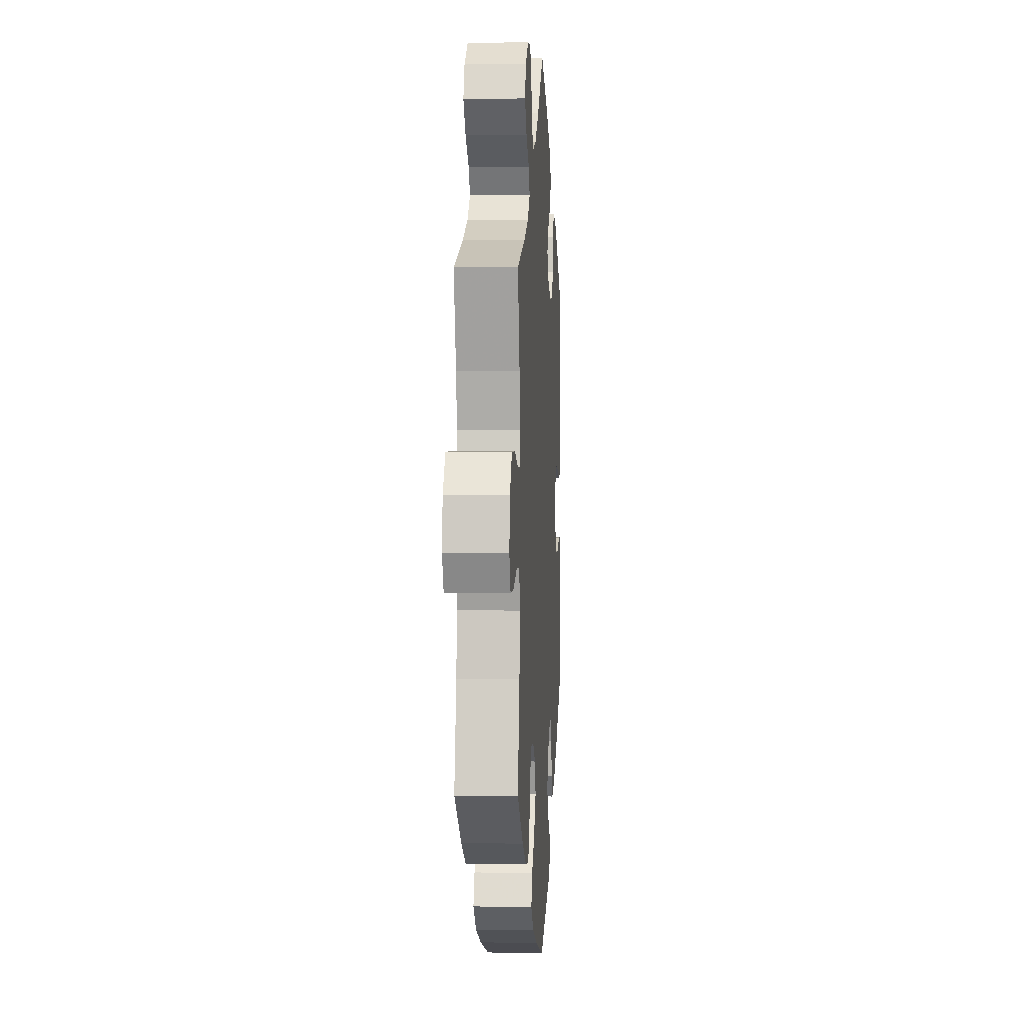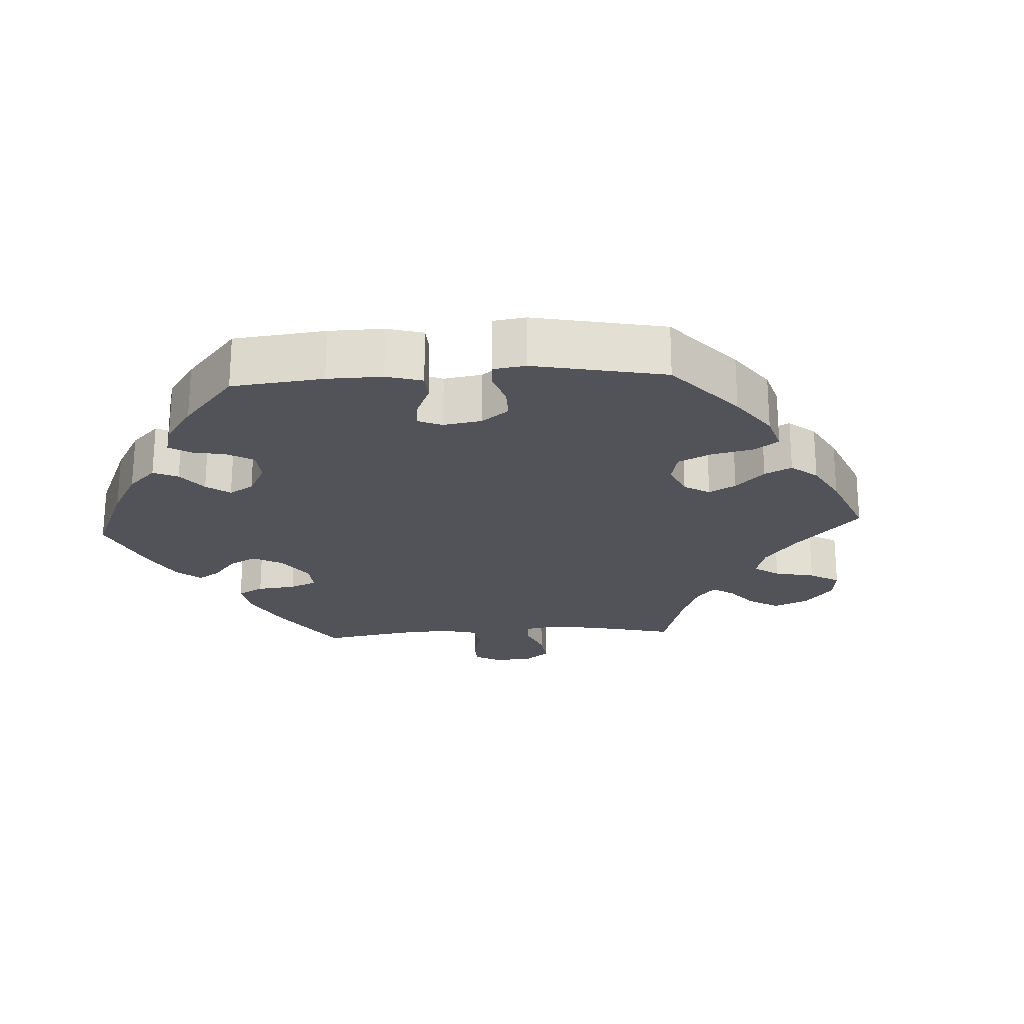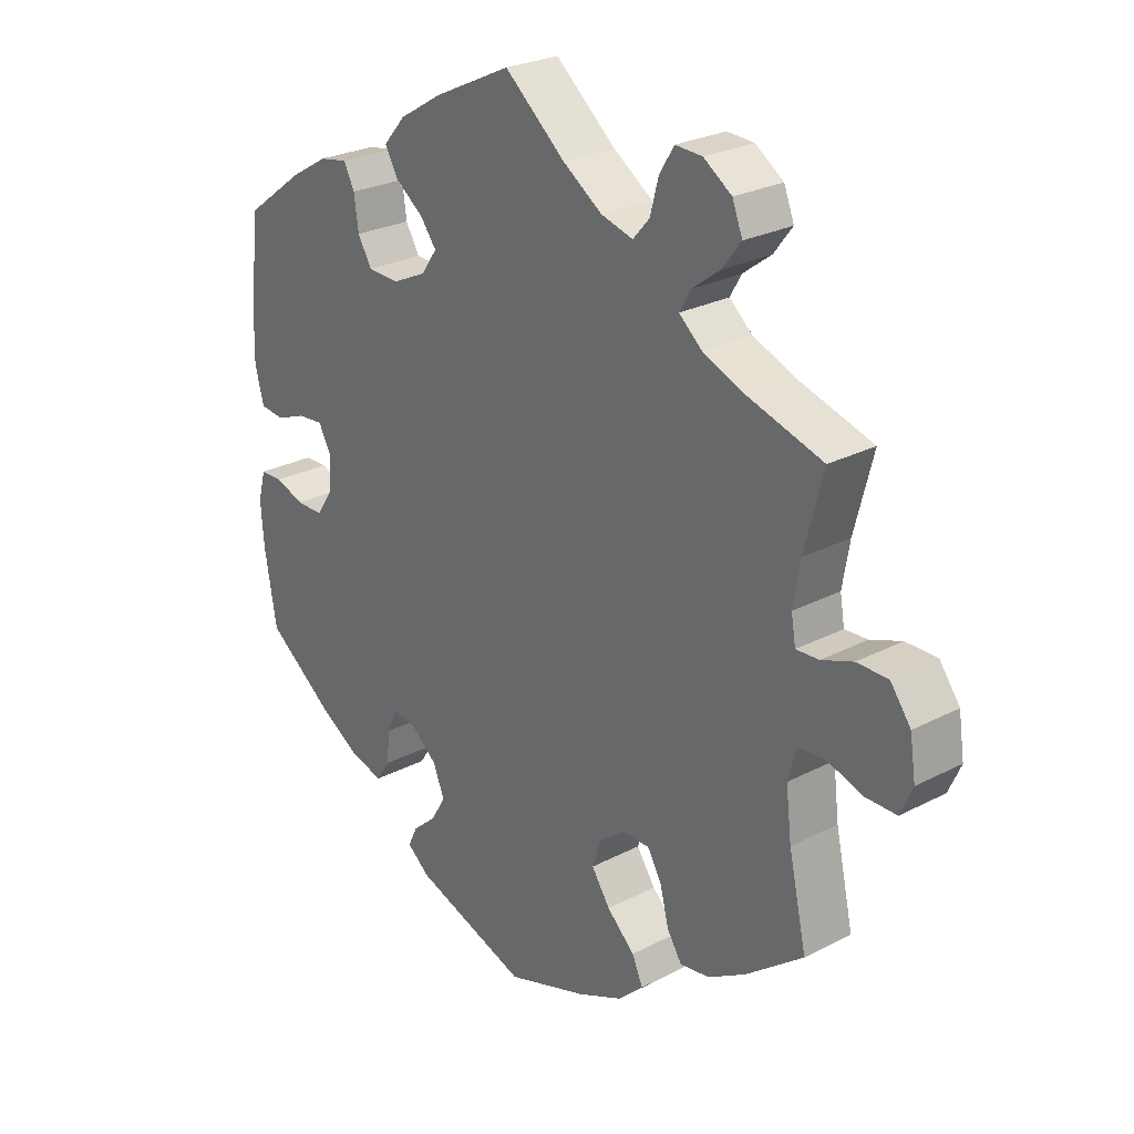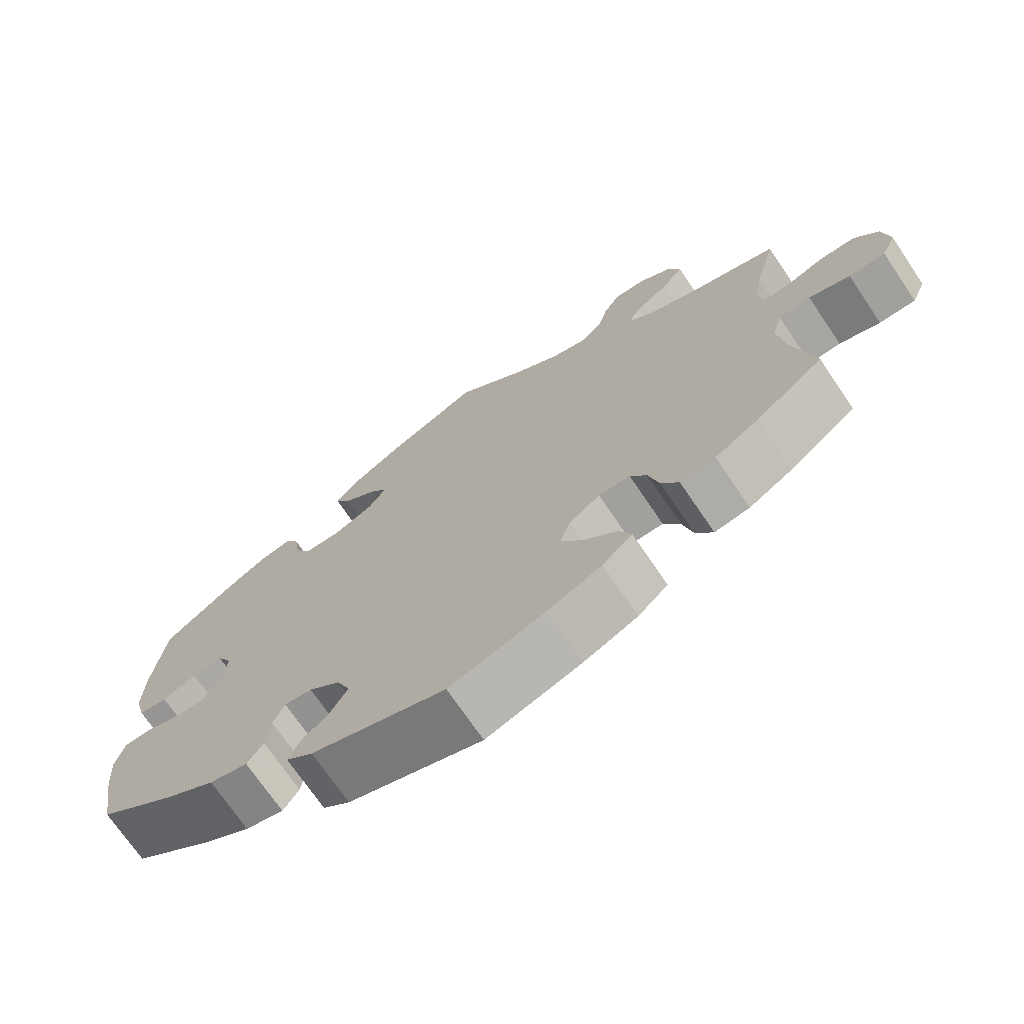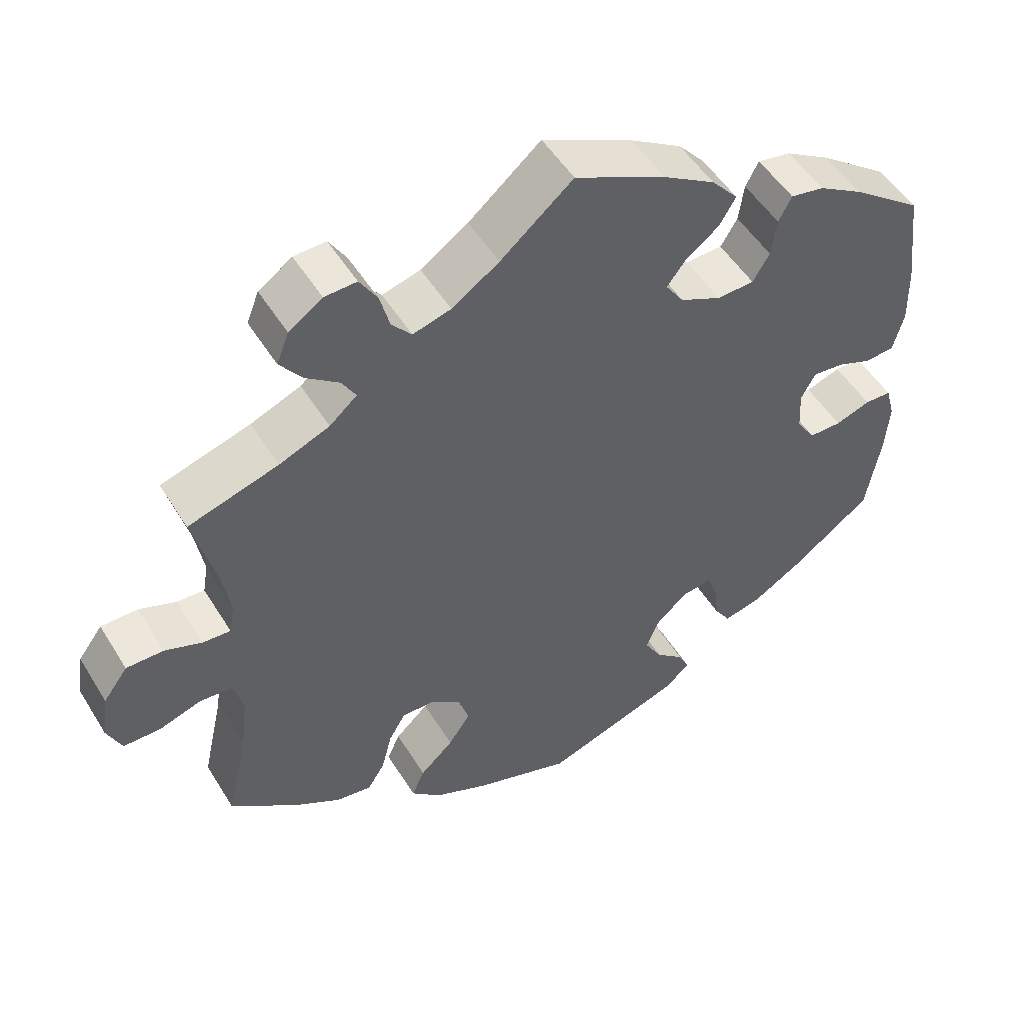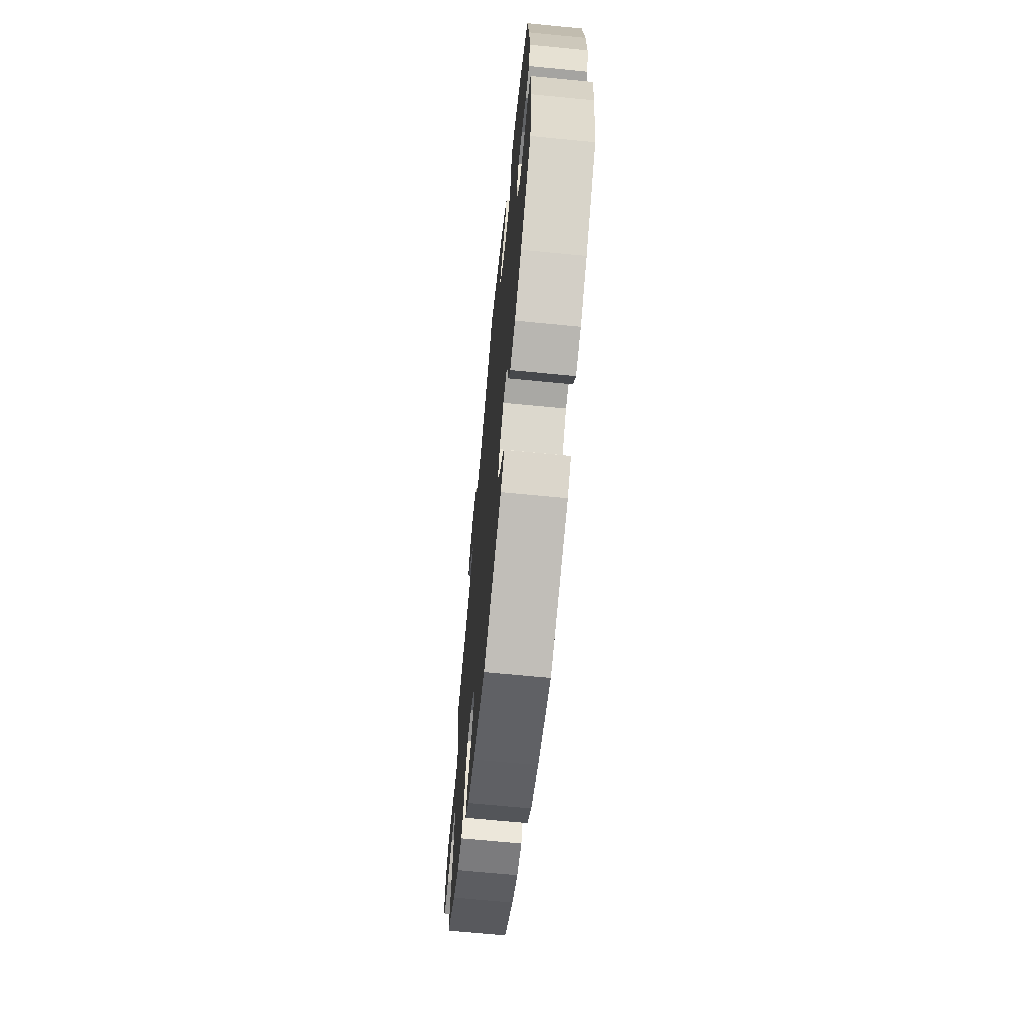
<metadata>
{"format":"obj","ext":"obj","renderer":"f3d","projection":"perspective","resolution":1024,"background":"white","views":[{"elev":3.0,"azim":-86.3,"up":"+Z"},{"elev":-22.7,"azim":153.3,"up":"+Y"},{"elev":26.0,"azim":-129.6,"up":"+Z"},{"elev":-71.7,"azim":-145.9,"up":"+Z"},{"elev":51.0,"azim":-30.7,"up":"+Z"},{"elev":-67.1,"azim":84.4,"up":"+Z"}]}
</metadata>
<code>
v 0.396 0.07 -0.366
v 0.33 0.07 -0.406
v 0.279 0.07 -0.419
v 0.258 0.07 -0.387
v 0.252 0.07 -0.337
v 0.237 0.07 -0.302
v 0.2 0.07 -0.307
v 0.158 0.07 -0.342
v 0.14 0.07 -0.386
v 0.163 0.07 -0.425
v 0.2 0.07 -0.457
v 0.215 0.07 -0.488
v 0.179 0.07 -0.517
v 0 0.07 -0.578
v -0.127 0.07 -0.536
v -0.199 0.07 -0.504
v -0.239 0.07 -0.467
v -0.222 0.07 -0.429
v -0.178 0.07 -0.388
v -0.149 0.07 -0.345
v -0.163 0.07 -0.302
v -0.204 0.07 -0.272
v -0.246 0.07 -0.272
v -0.268 0.07 -0.309
v -0.282 0.07 -0.364
v -0.305 0.07 -0.4
v -0.352 0.07 -0.393
v -0.411 0.07 -0.358
v -0.501 0.07 -0.289
v -0.473 0.07 -0.163
v -0.464 0.07 -0.088
v -0.477 0.07 -0.04
v -0.52 0.07 -0.037
v -0.575 0.07 -0.055
v -0.624 0.07 -0.055
v -0.643 0.07 -0.012
v -0.634 0.07 0.048
v -0.602 0.07 0.091
v -0.553 0.07 0.091
v -0.504 0.07 0.073
v -0.468 0.07 0.071
v -0.461 0.07 0.112
v -0.472 0.07 0.177
v -0.501 0.07 0.289
v -0.383 0.07 0.325
v -0.317 0.07 0.352
v -0.281 0.07 0.383
v -0.299 0.07 0.414
v -0.343 0.07 0.447
v -0.372 0.07 0.485
v -0.356 0.07 0.526
v -0.312 0.07 0.556
v -0.27 0.07 0.558
v -0.247 0.07 0.521
v -0.234 0.07 0.472
v -0.208 0.07 0.442
v -0.158 0.07 0.456
v -0.096 0.07 0.498
v -0.001 0.07 0.578
v 0.119 0.07 0.521
v 0.187 0.07 0.48
v 0.222 0.07 0.44
v 0.201 0.07 0.404
v 0.157 0.07 0.371
v 0.132 0.07 0.338
v 0.156 0.07 0.303
v 0.21 0.07 0.278
v 0.259 0.07 0.28
v 0.281 0.07 0.317
v 0.288 0.07 0.367
v 0.305 0.07 0.4
v 0.349 0.07 0.392
v 0.408 0.07 0.357
v 0.5 0.07 0.289
v 0.516 0.07 0.159
v 0.518 0.07 0.08
v 0.504 0.07 0.027
v 0.466 0.07 0.023
v 0.42 0.07 0.041
v 0.379 0.07 0.045
v 0.36 0.07 0.01
v 0.363 0.07 -0.044
v 0.388 0.07 -0.082
v 0.431 0.07 -0.082
v 0.477 0.07 -0.066
v 0.512 0.07 -0.067
v 0.524 0.07 -0.111
v 0.519 0.07 -0.178
v 0.5 0.07 -0.289
v 0.396 0 -0.366
v 0.33 0 -0.406
v 0.279 0 -0.419
v 0.258 0 -0.387
v 0.252 0 -0.337
v 0.237 0 -0.302
v 0.2 0 -0.307
v 0.158 0 -0.342
v 0.14 0 -0.386
v 0.163 0 -0.425
v 0.2 0 -0.457
v 0.215 0 -0.488
v 0.179 0 -0.517
v 0 0 -0.578
v -0.127 0 -0.536
v -0.199 0 -0.504
v -0.239 0 -0.467
v -0.222 0 -0.429
v -0.178 0 -0.388
v -0.149 0 -0.345
v -0.163 0 -0.302
v -0.204 0 -0.272
v -0.246 0 -0.272
v -0.268 0 -0.309
v -0.282 0 -0.364
v -0.305 0 -0.4
v -0.352 0 -0.393
v -0.411 0 -0.358
v -0.501 0 -0.289
v -0.473 0 -0.163
v -0.464 0 -0.088
v -0.477 0 -0.04
v -0.52 0 -0.037
v -0.575 0 -0.055
v -0.624 0 -0.055
v -0.643 0 -0.012
v -0.634 0 0.048
v -0.602 0 0.091
v -0.553 0 0.091
v -0.504 0 0.073
v -0.468 0 0.071
v -0.461 0 0.112
v -0.472 0 0.177
v -0.501 0 0.289
v -0.383 0 0.325
v -0.317 0 0.352
v -0.281 0 0.383
v -0.299 0 0.414
v -0.343 0 0.447
v -0.372 0 0.485
v -0.356 0 0.526
v -0.312 0 0.556
v -0.27 0 0.558
v -0.247 0 0.521
v -0.234 0 0.472
v -0.208 0 0.442
v -0.158 0 0.456
v -0.096 0 0.498
v -0.001 0 0.578
v 0.119 0 0.521
v 0.187 0 0.48
v 0.222 0 0.44
v 0.201 0 0.404
v 0.157 0 0.371
v 0.132 0 0.338
v 0.156 0 0.303
v 0.21 0 0.278
v 0.259 0 0.28
v 0.281 0 0.317
v 0.288 0 0.367
v 0.305 0 0.4
v 0.349 0 0.392
v 0.408 0 0.357
v 0.5 0 0.289
v 0.516 0 0.159
v 0.518 0 0.08
v 0.504 0 0.027
v 0.466 0 0.023
v 0.42 0 0.041
v 0.379 0 0.045
v 0.36 0 0.01
v 0.363 0 -0.044
v 0.388 0 -0.082
v 0.431 0 -0.082
v 0.477 0 -0.066
v 0.512 0 -0.067
v 0.524 0 -0.111
v 0.519 0 -0.178
v 0.5 0 -0.289
f 84 85 86 87
f 83 84 87 88
f 76 77 78 79
f 76 79 80
f 75 76 80
f 74 75 80
f 73 74 80 81
f 69 70 71 72
f 68 69 72 73
f 61 62 63 64
f 61 64 65
f 58 59 60 61
f 57 58 61 65
f 56 57 65 66
f 52 53 54 55
f 52 55 56
f 51 52 56
f 48 49 50 51
f 47 48 51 56
f 46 47 56 66
f 43 44 45
f 42 43 45 46
f 41 42 46 66
f 37 38 39 40
f 37 40 41
f 36 37 41
f 33 34 35 36
f 32 33 36 41
f 31 32 41 66
f 27 28 29 30
f 24 25 26 27
f 23 24 27 30
f 22 23 30 31
f 16 17 18 19
f 16 19 20
f 15 16 20
f 14 15 20
f 13 14 20 21
f 10 11 12 13
f 9 10 13 21
f 2 3 4 5
f 2 5 6
f 1 2 6
f 83 88 89 1
f 68 73 81
f 67 68 81 82
f 22 31 66 67
f 22 67 82
f 8 9 21 22
f 7 8 22 82
f 6 7 82 83
f 1 6 83
f 176 175 174 173
f 177 176 173 172
f 168 167 166 165
f 169 168 165
f 169 165 164
f 169 164 163
f 170 169 163 162
f 161 160 159 158
f 162 161 158 157
f 153 152 151 150
f 154 153 150
f 150 149 148 147
f 154 150 147 146
f 155 154 146 145
f 144 143 142 141
f 145 144 141
f 145 141 140
f 140 139 138 137
f 145 140 137 136
f 155 145 136 135
f 134 133 132
f 135 134 132 131
f 155 135 131 130
f 129 128 127 126
f 130 129 126
f 130 126 125
f 125 124 123 122
f 130 125 122 121
f 155 130 121 120
f 119 118 117 116
f 116 115 114 113
f 119 116 113 112
f 120 119 112 111
f 108 107 106 105
f 109 108 105
f 109 105 104
f 109 104 103
f 110 109 103 102
f 102 101 100 99
f 110 102 99 98
f 94 93 92 91
f 95 94 91
f 95 91 90
f 90 178 177 172
f 170 162 157
f 171 170 157 156
f 156 155 120 111
f 171 156 111
f 111 110 98 97
f 171 111 97 96
f 172 171 96 95
f 172 95 90
f 1 90 91 2
f 2 91 92 3
f 3 92 93 4
f 4 93 94 5
f 5 94 95 6
f 6 95 96 7
f 7 96 97 8
f 8 97 98 9
f 9 98 99 10
f 10 99 100 11
f 11 100 101 12
f 12 101 102 13
f 13 102 103 14
f 14 103 104 15
f 15 104 105 16
f 16 105 106 17
f 17 106 107 18
f 18 107 108 19
f 19 108 109 20
f 20 109 110 21
f 21 110 111 22
f 22 111 112 23
f 23 112 113 24
f 24 113 114 25
f 25 114 115 26
f 26 115 116 27
f 27 116 117 28
f 28 117 118 29
f 29 118 119 30
f 30 119 120 31
f 31 120 121 32
f 32 121 122 33
f 33 122 123 34
f 34 123 124 35
f 35 124 125 36
f 36 125 126 37
f 37 126 127 38
f 38 127 128 39
f 39 128 129 40
f 40 129 130 41
f 41 130 131 42
f 42 131 132 43
f 43 132 133 44
f 44 133 134 45
f 45 134 135 46
f 46 135 136 47
f 47 136 137 48
f 48 137 138 49
f 49 138 139 50
f 50 139 140 51
f 51 140 141 52
f 52 141 142 53
f 53 142 143 54
f 54 143 144 55
f 55 144 145 56
f 56 145 146 57
f 57 146 147 58
f 58 147 148 59
f 59 148 149 60
f 60 149 150 61
f 61 150 151 62
f 62 151 152 63
f 63 152 153 64
f 64 153 154 65
f 65 154 155 66
f 66 155 156 67
f 67 156 157 68
f 68 157 158 69
f 69 158 159 70
f 70 159 160 71
f 71 160 161 72
f 72 161 162 73
f 73 162 163 74
f 74 163 164 75
f 75 164 165 76
f 76 165 166 77
f 77 166 167 78
f 78 167 168 79
f 79 168 169 80
f 80 169 170 81
f 81 170 171 82
f 82 171 172 83
f 83 172 173 84
f 84 173 174 85
f 85 174 175 86
f 86 175 176 87
f 87 176 177 88
f 88 177 178 89
f 89 178 90 1

</code>
